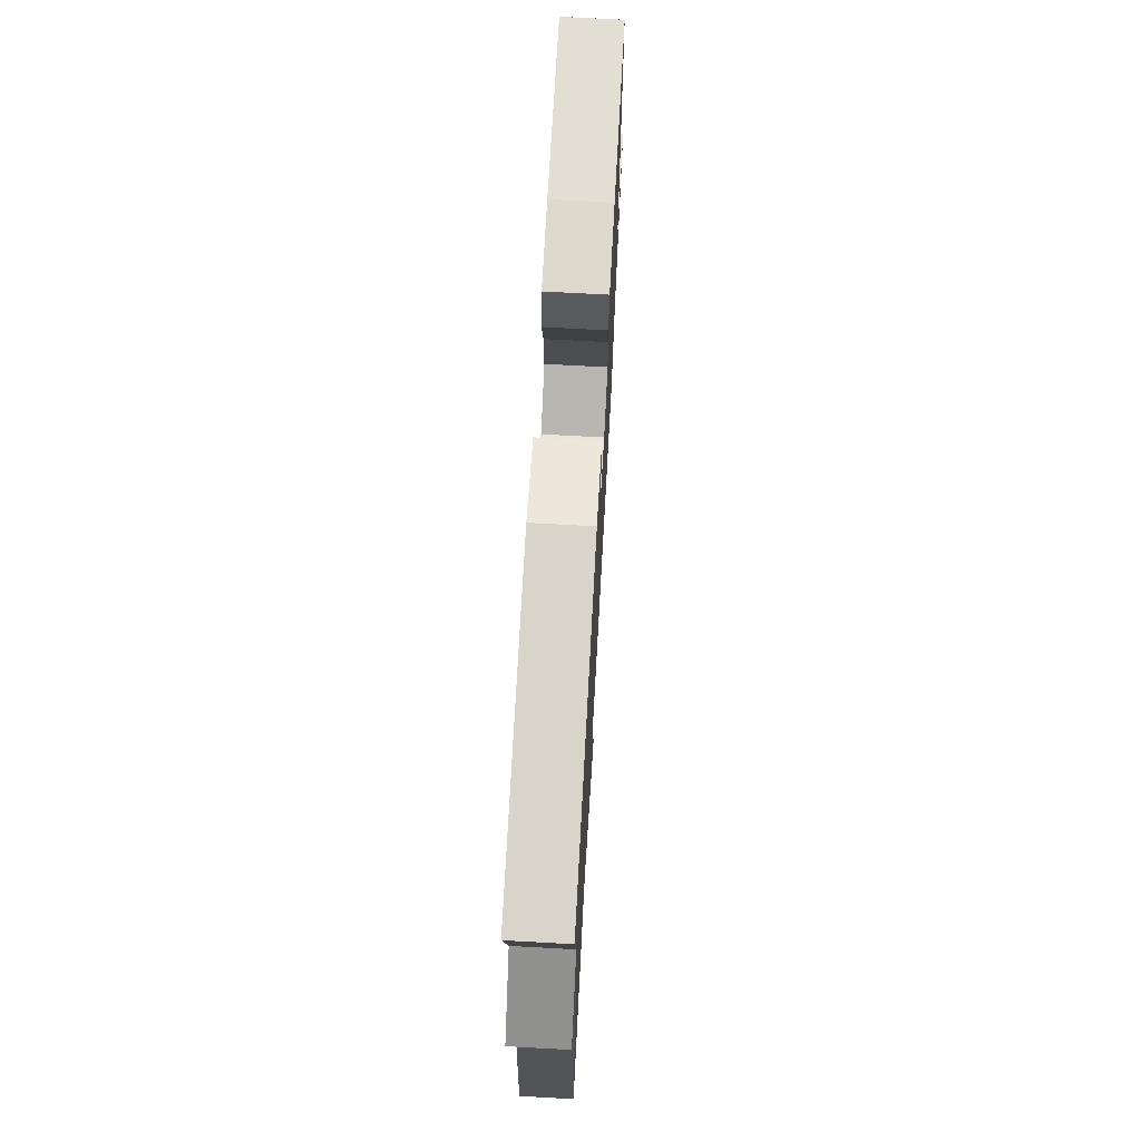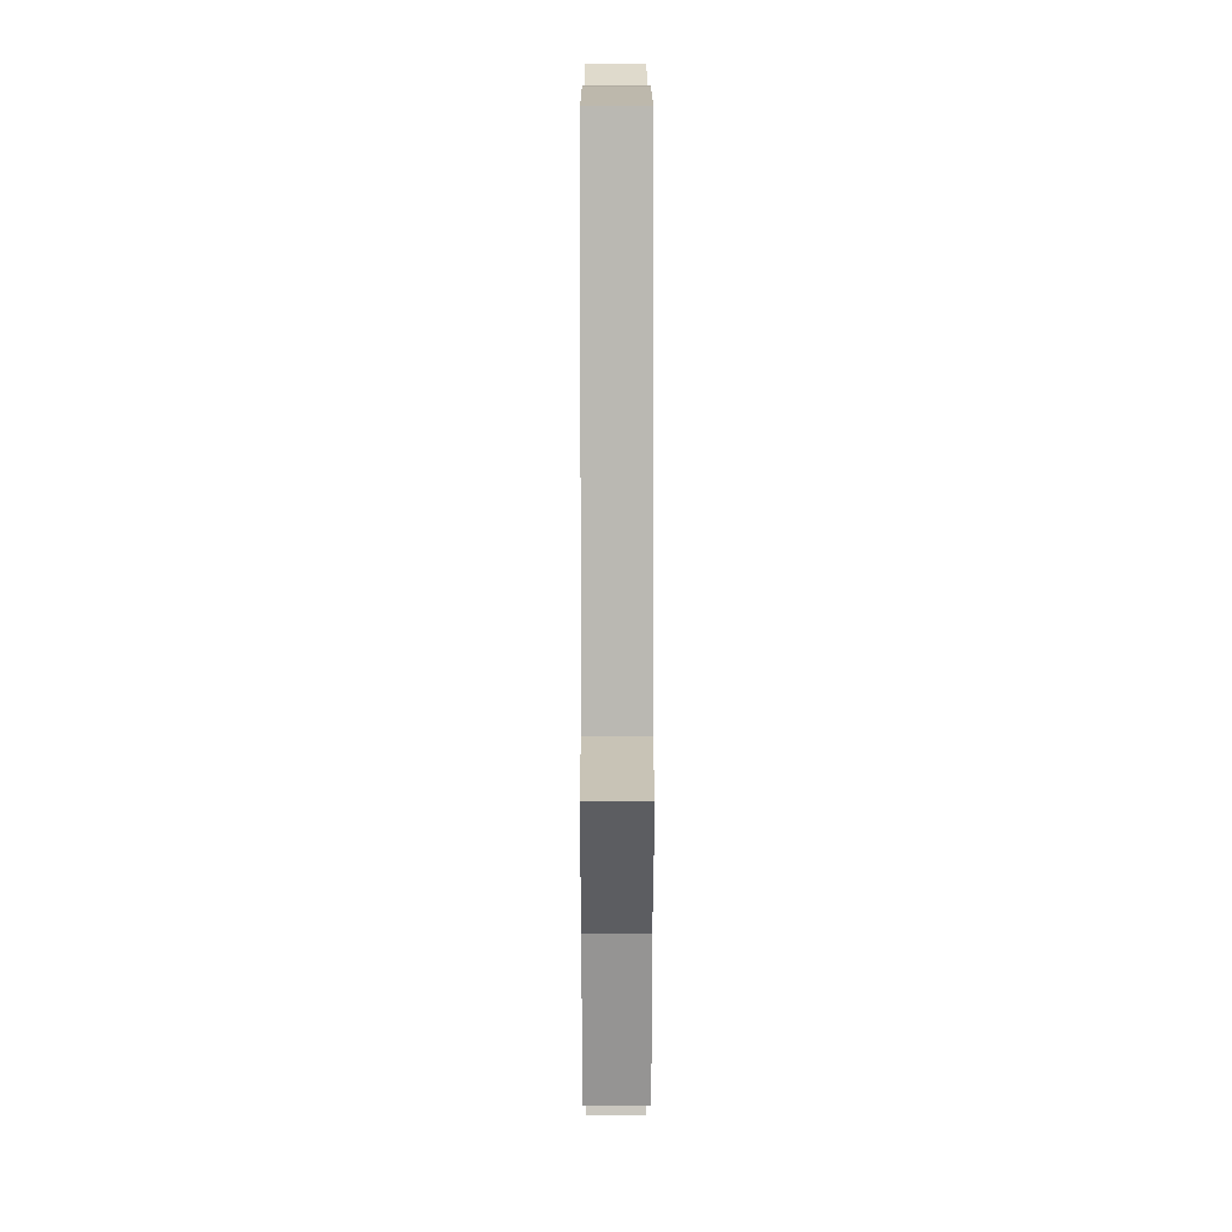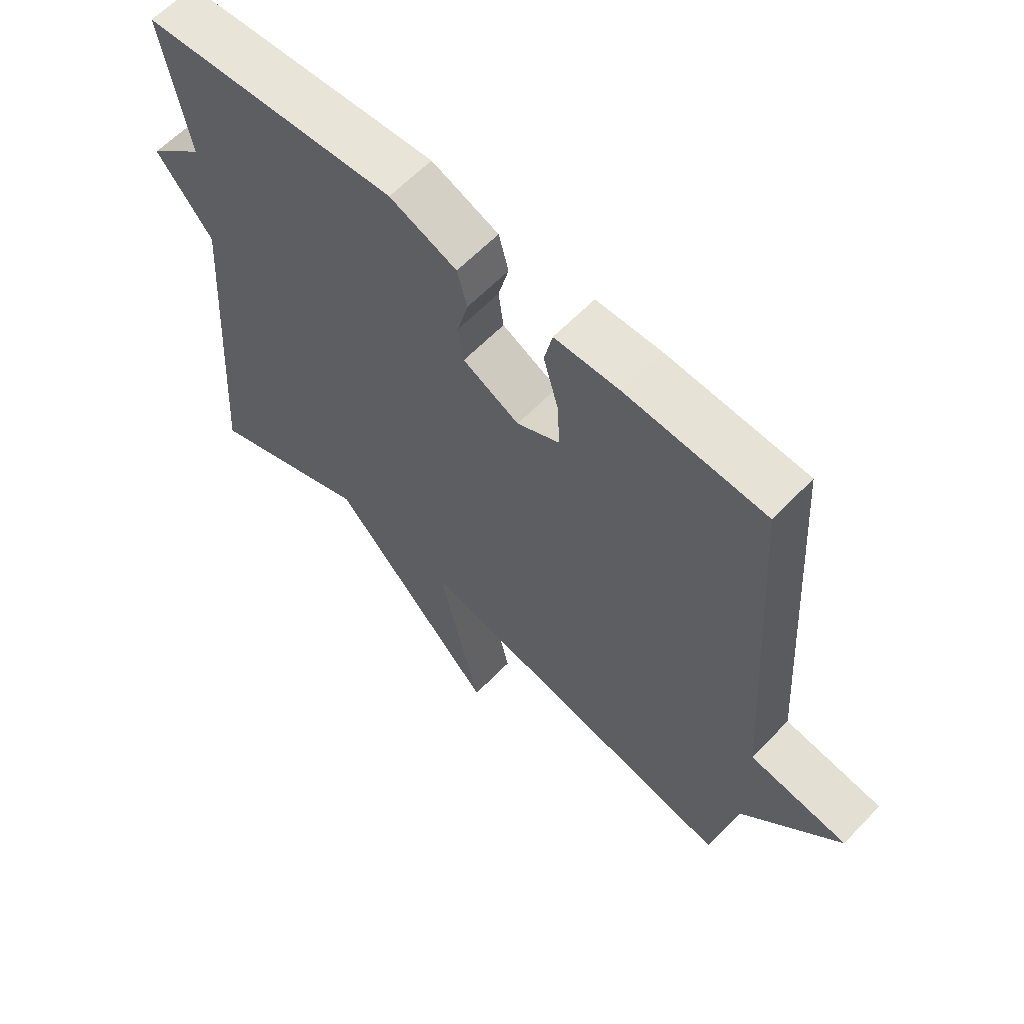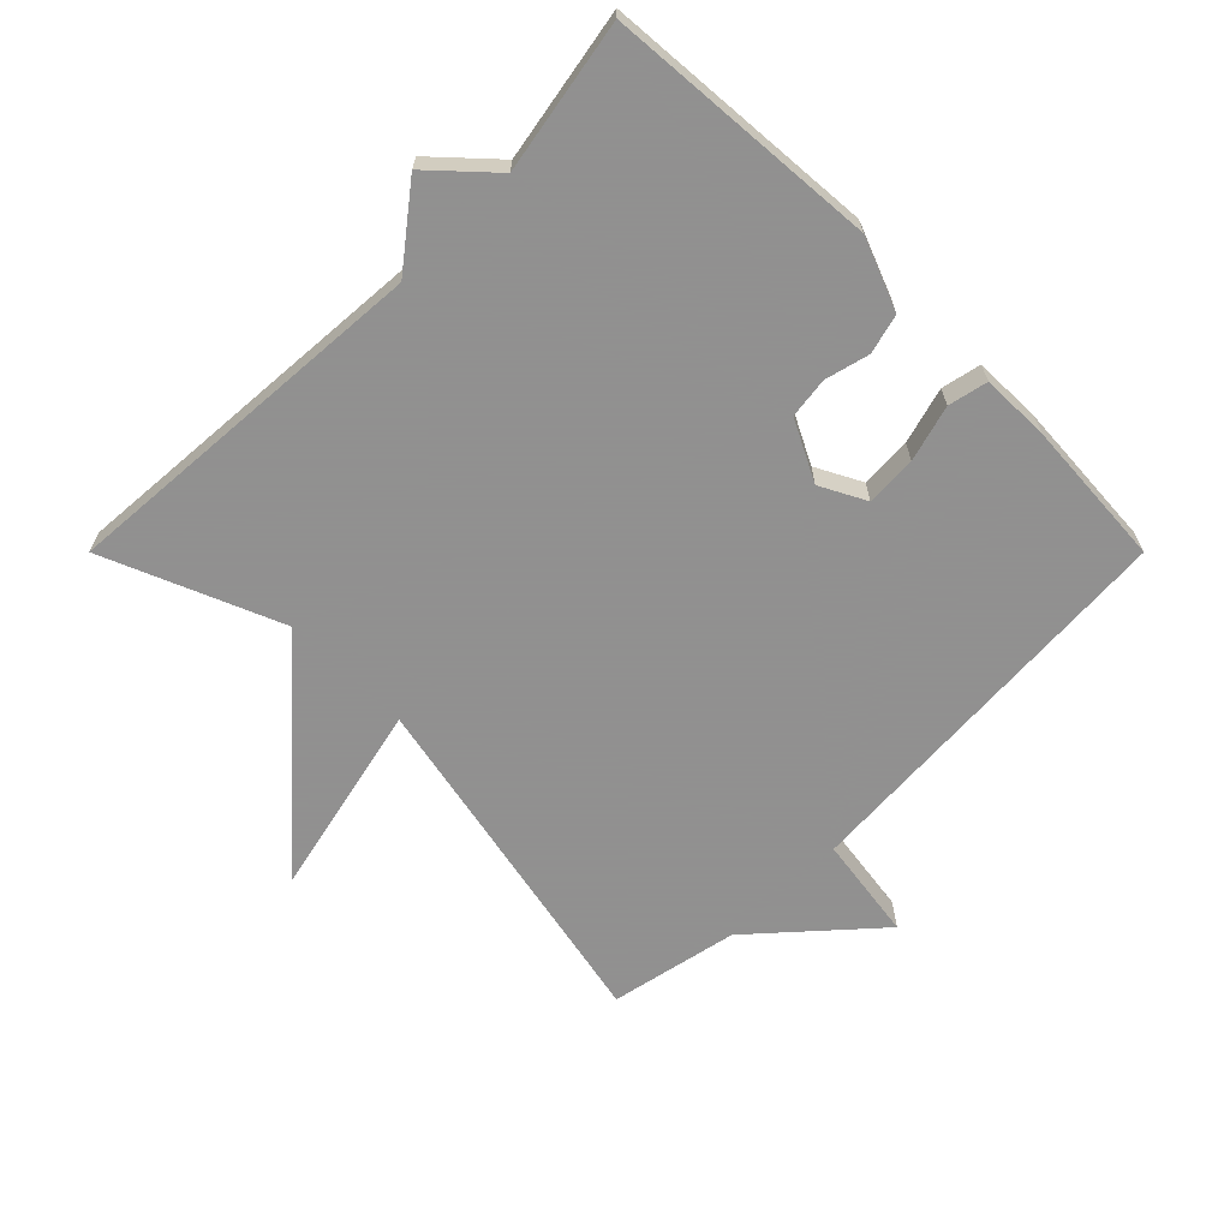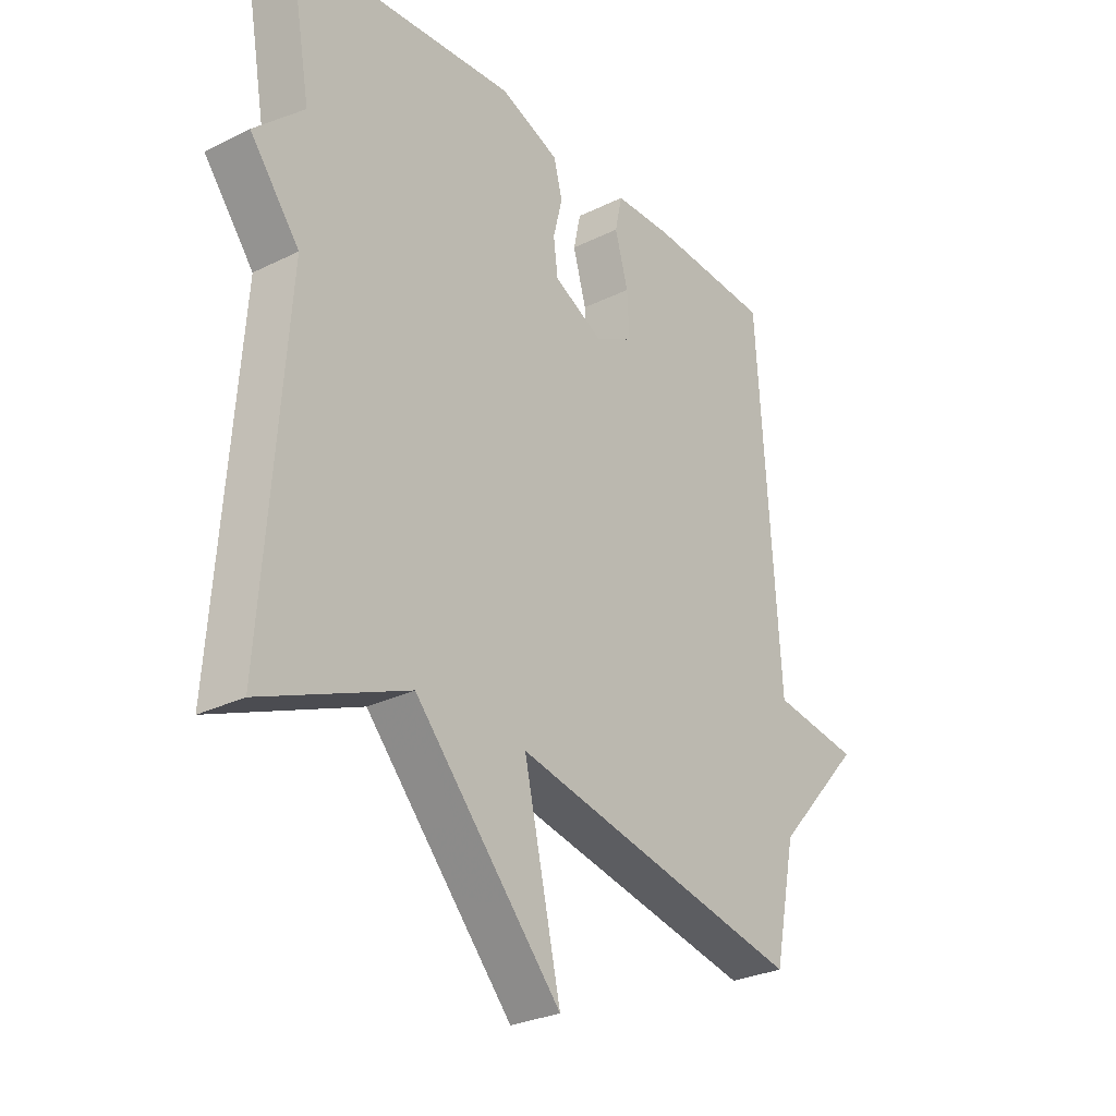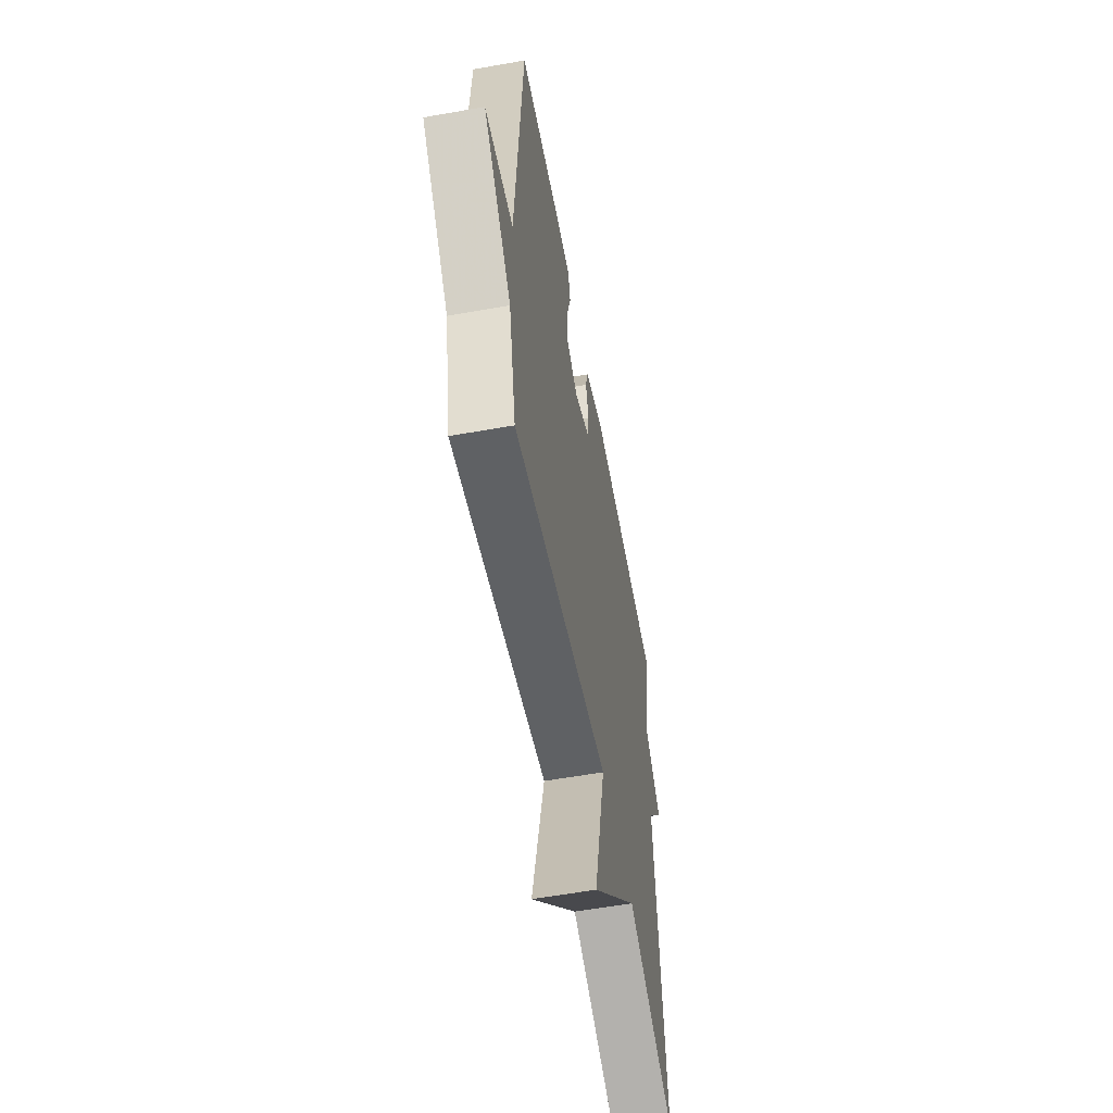
<metadata>
{"format":"obj","ext":"obj","renderer":"f3d","projection":"perspective","resolution":1024,"background":"white","views":[{"elev":70.9,"azim":-86.9,"up":"+Z"},{"elev":11.3,"azim":89.9,"up":"+Z"},{"elev":61.8,"azim":43.7,"up":"+Z"},{"elev":-65.8,"azim":-45.0,"up":"+Y"},{"elev":-28.5,"azim":-53.3,"up":"+Z"},{"elev":-57.9,"azim":100.5,"up":"+Z"}]}
</metadata>
<code>
v 0.5 0.07 0.5
v 0.54 0.07 -0.105
v 0.699 0.07 -0.128
v 0.54 0.07 -0.305
v 0.5 0.07 -0.5
v -0.035 0.07 -0.39
v 0.032 0.07 -0.687
v -0.235 0.07 -0.39
v -0.5 0.07 -0.5
v -0.459 0.07 0.07
v -0.549 0.07 0.186
v -0.459 0.07 0.27
v -0.5 0.07 0.5
v -0.088 0.07 0.531
v 0.02 0.07 0.489
v 0.036 0.07 0.429
v 0.019 0.07 0.362
v 0.027 0.07 0.3
v 0.118 0.07 0.254
v 0.187 0.07 0.29
v 0.183 0.07 0.367
v 0.159 0.07 0.452
v 0.172 0.07 0.512
v 0.276 0.07 0.514
v 0.5 0 0.5
v 0.54 0 -0.105
v 0.699 0 -0.128
v 0.54 0 -0.305
v 0.5 0 -0.5
v -0.035 0 -0.39
v 0.032 0 -0.687
v -0.235 0 -0.39
v -0.5 0 -0.5
v -0.459 0 0.07
v -0.549 0 0.186
v -0.459 0 0.27
v -0.5 0 0.5
v -0.088 0 0.531
v 0.02 0 0.489
v 0.036 0 0.429
v 0.019 0 0.362
v 0.027 0 0.3
v 0.118 0 0.254
v 0.187 0 0.29
v 0.183 0 0.367
v 0.159 0 0.452
v 0.172 0 0.512
v 0.276 0 0.514
f 24 1 2
f 23 24 2
f 22 23 2
f 21 22 2
f 20 21 2
f 19 20 2
f 18 19 2
f 15 16 17
f 14 15 17
f 13 14 17
f 12 13 17
f 12 17 18
f 11 12 18
f 10 11 18
f 8 9 10 18
f 6 7 8
f 6 8 18 2
f 4 5 6 2
f 2 3 4
f 26 25 48
f 26 48 47
f 26 47 46
f 26 46 45
f 26 45 44
f 26 44 43
f 26 43 42
f 41 40 39
f 41 39 38
f 41 38 37
f 41 37 36
f 42 41 36
f 42 36 35
f 42 35 34
f 42 34 33 32
f 32 31 30
f 26 42 32 30
f 26 30 29 28
f 28 27 26
f 1 25 26 2
f 2 26 27 3
f 3 27 28 4
f 4 28 29 5
f 5 29 30 6
f 6 30 31 7
f 7 31 32 8
f 8 32 33 9
f 9 33 34 10
f 10 34 35 11
f 11 35 36 12
f 12 36 37 13
f 13 37 38 14
f 14 38 39 15
f 15 39 40 16
f 16 40 41 17
f 17 41 42 18
f 18 42 43 19
f 19 43 44 20
f 20 44 45 21
f 21 45 46 22
f 22 46 47 23
f 23 47 48 24
f 24 48 25 1

</code>
